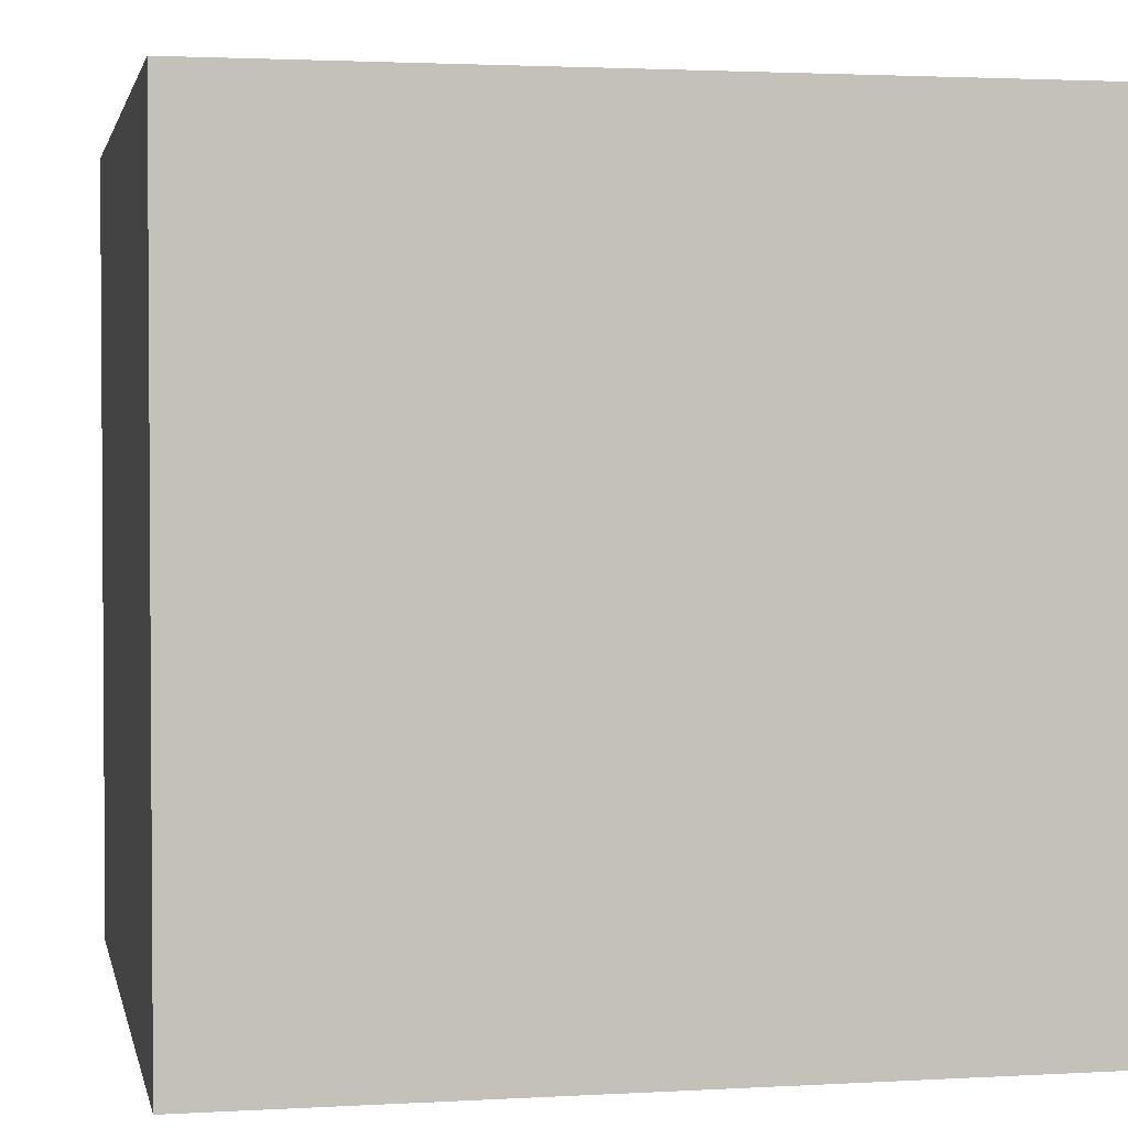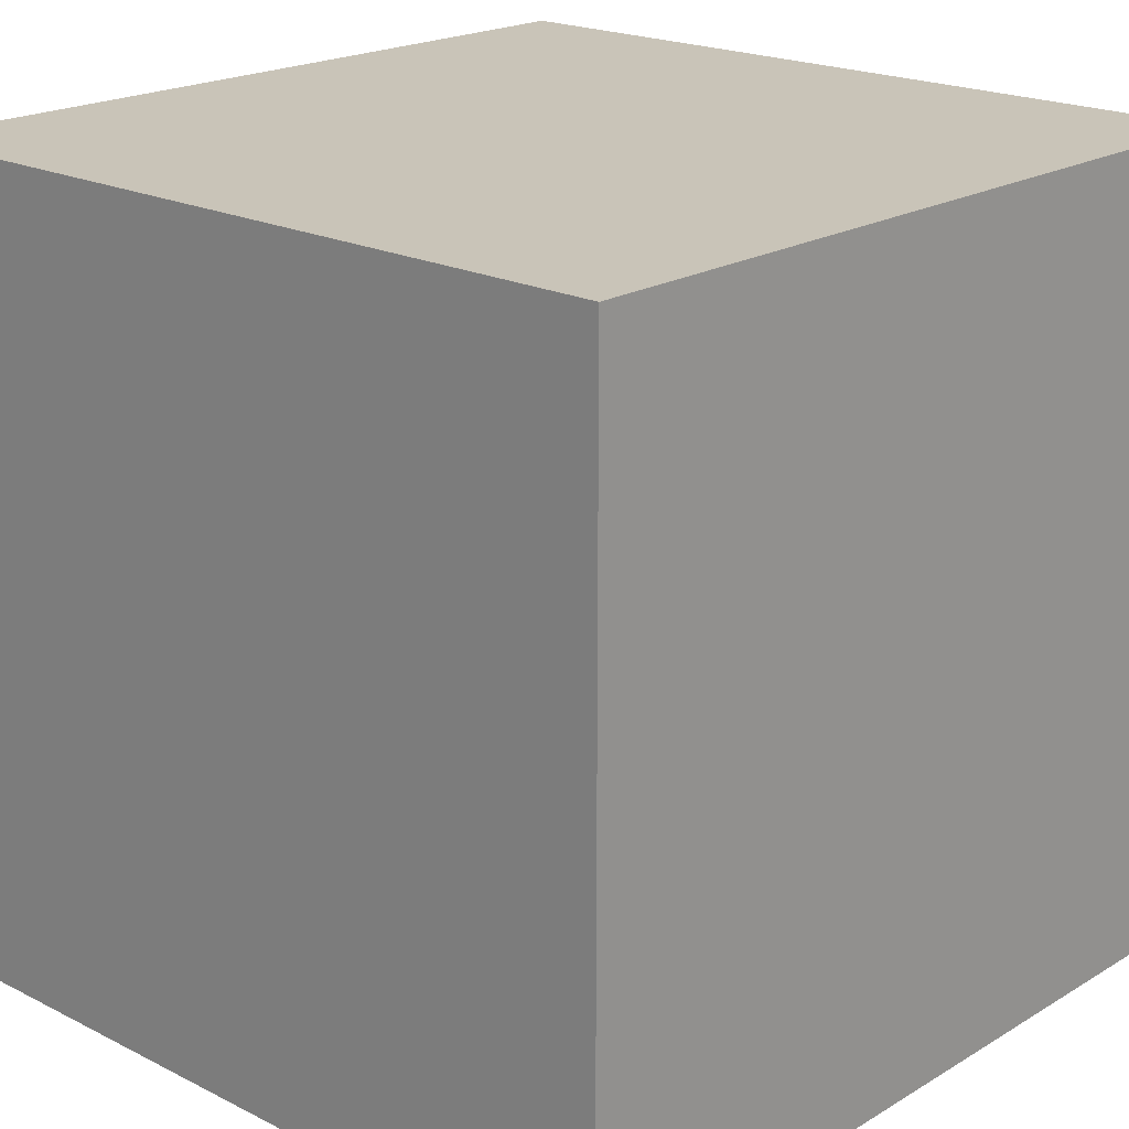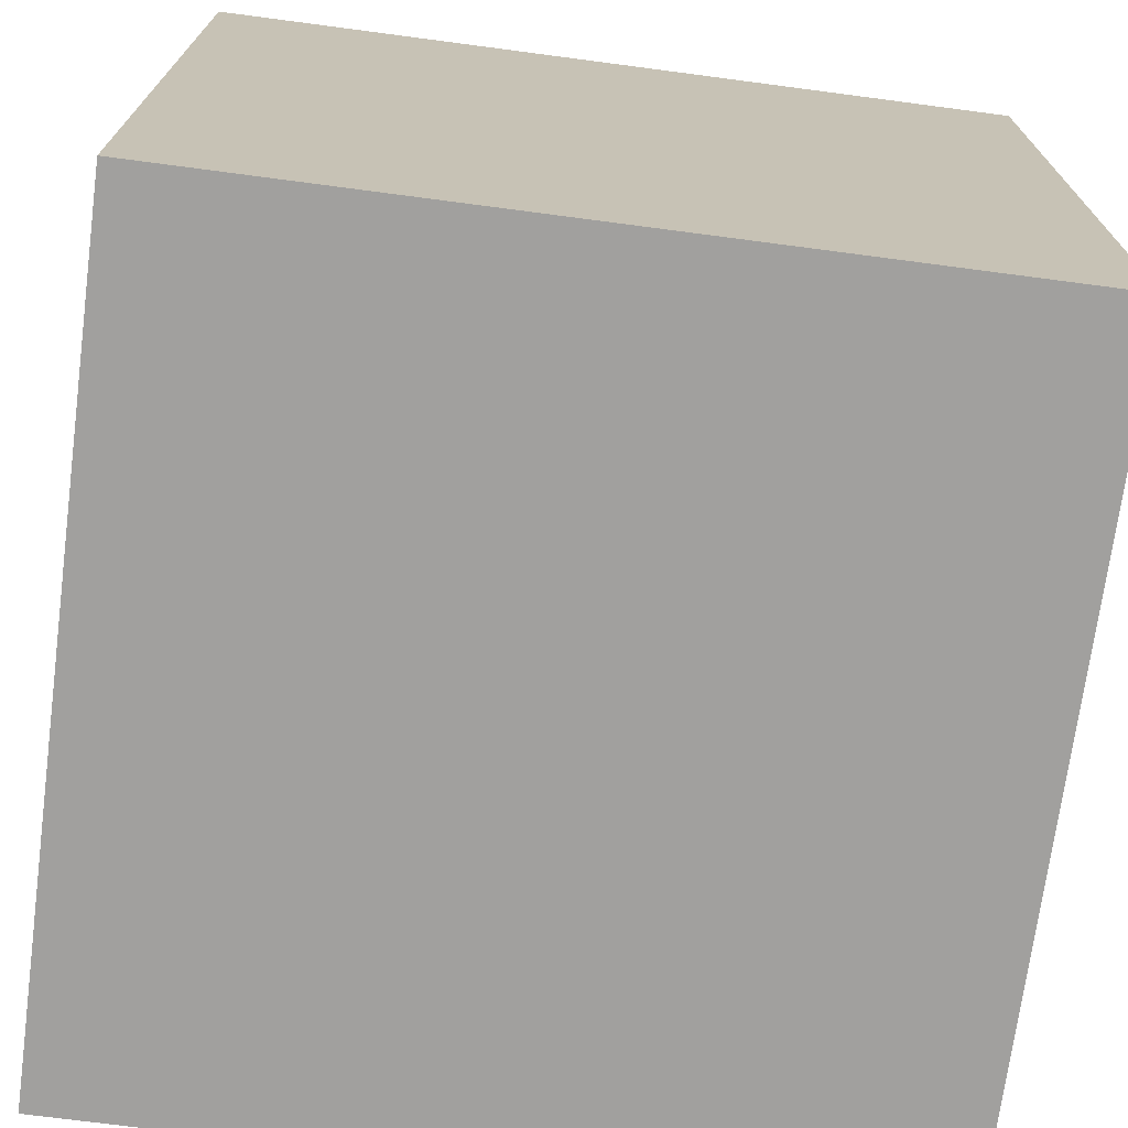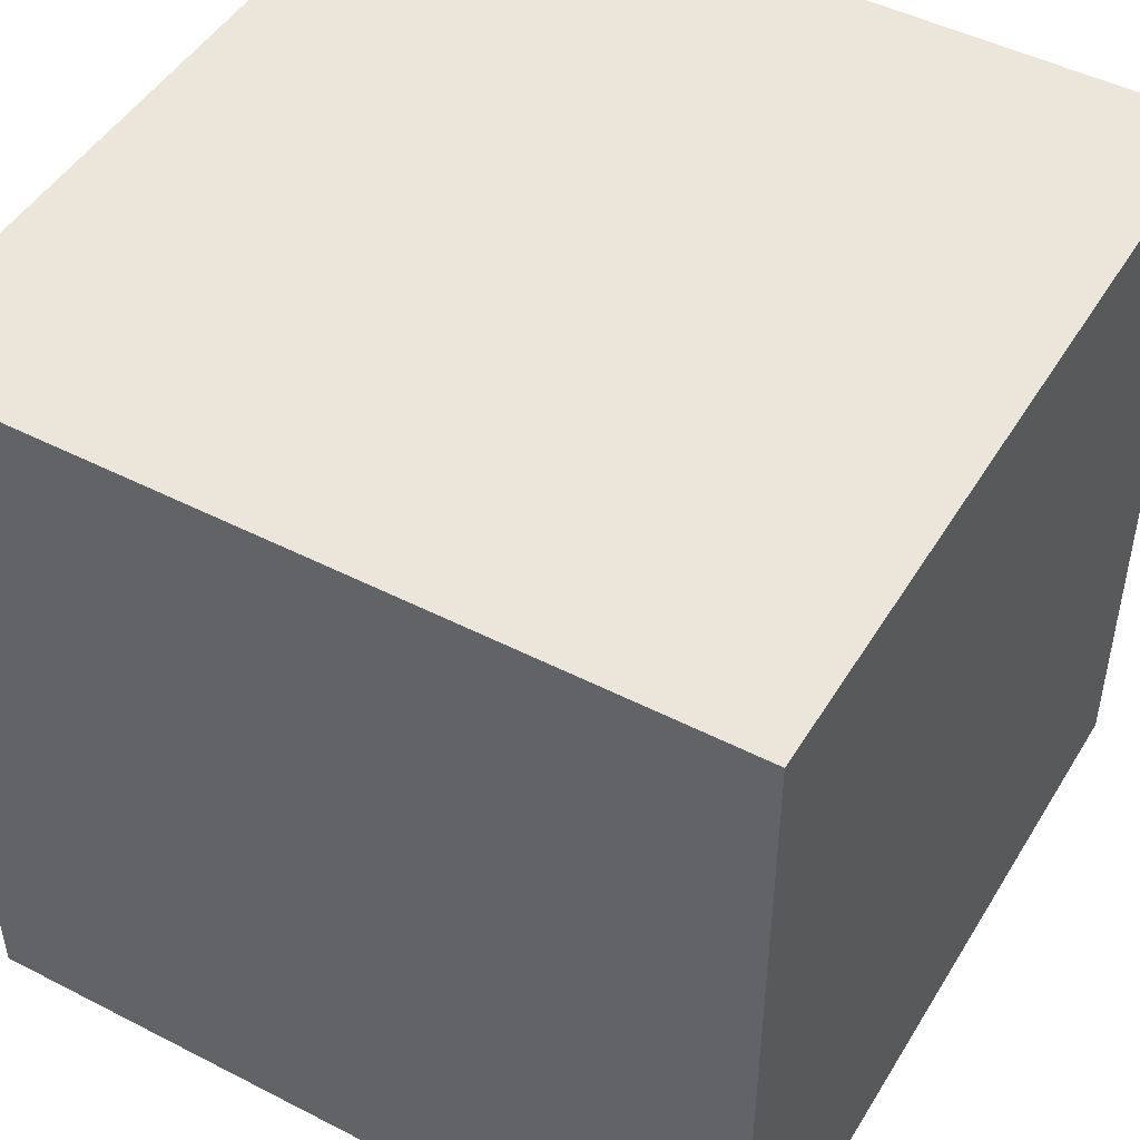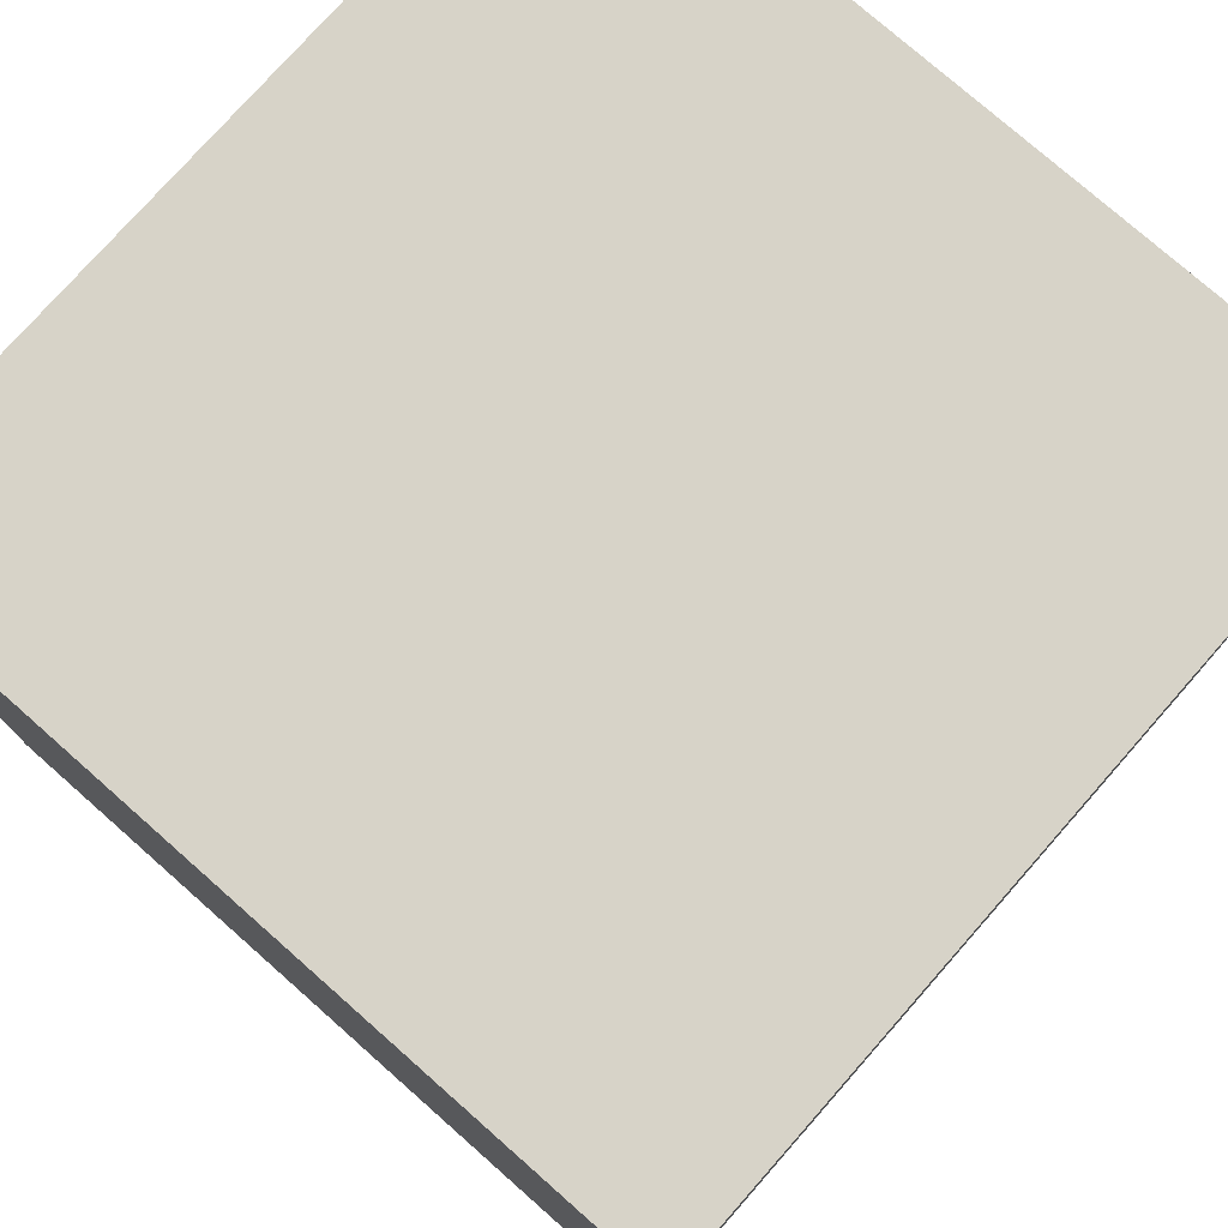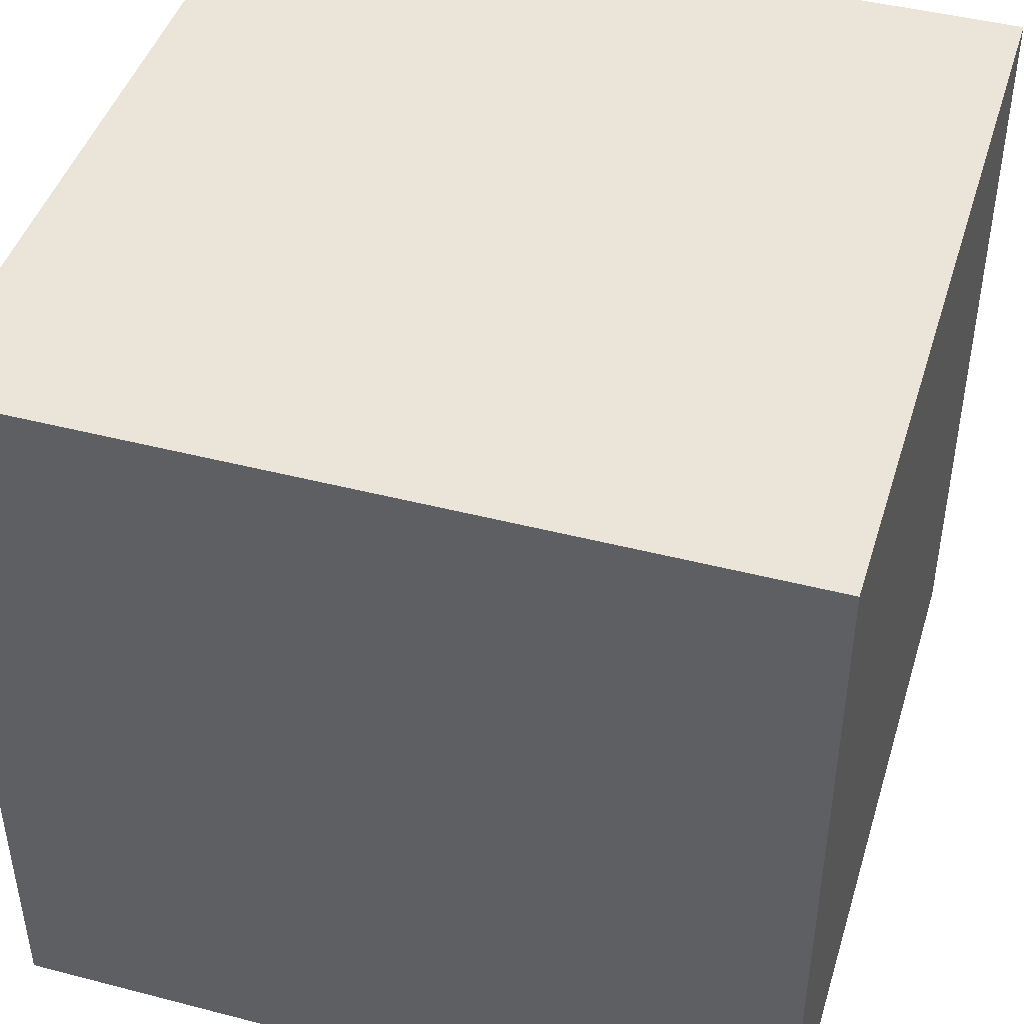
<metadata>
{"format":"obj","ext":"obj","renderer":"f3d","projection":"perspective","resolution":1024,"background":"white","views":[{"elev":2.3,"azim":78.5,"up":"+Y"},{"elev":20.2,"azim":-137.4,"up":"+Z"},{"elev":-71.8,"azim":-7.5,"up":"+Y"},{"elev":47.7,"azim":120.0,"up":"+Y"},{"elev":76.8,"azim":-138.6,"up":"+Y"},{"elev":44.6,"azim":16.8,"up":"+Y"}]}
</metadata>
<code>
o Cube
v 0.1705 0.1705 -0.1705
v 0.1705 -0.1705 -0.1705
v 0.1705 0.1705 0.1705
v 0.1705 -0.1705 0.1705
v -0.1705 0.1705 -0.1705
v -0.1705 -0.1705 -0.1705
v -0.1705 0.1705 0.1705
v -0.1705 -0.1705 0.1705
f 5 3 1
f 3 8 4
f 7 6 8
f 2 8 6
f 1 4 2
f 5 2 6
f 5 7 3
f 3 7 8
f 7 5 6
f 2 4 8
f 1 3 4
f 5 1 2

</code>
